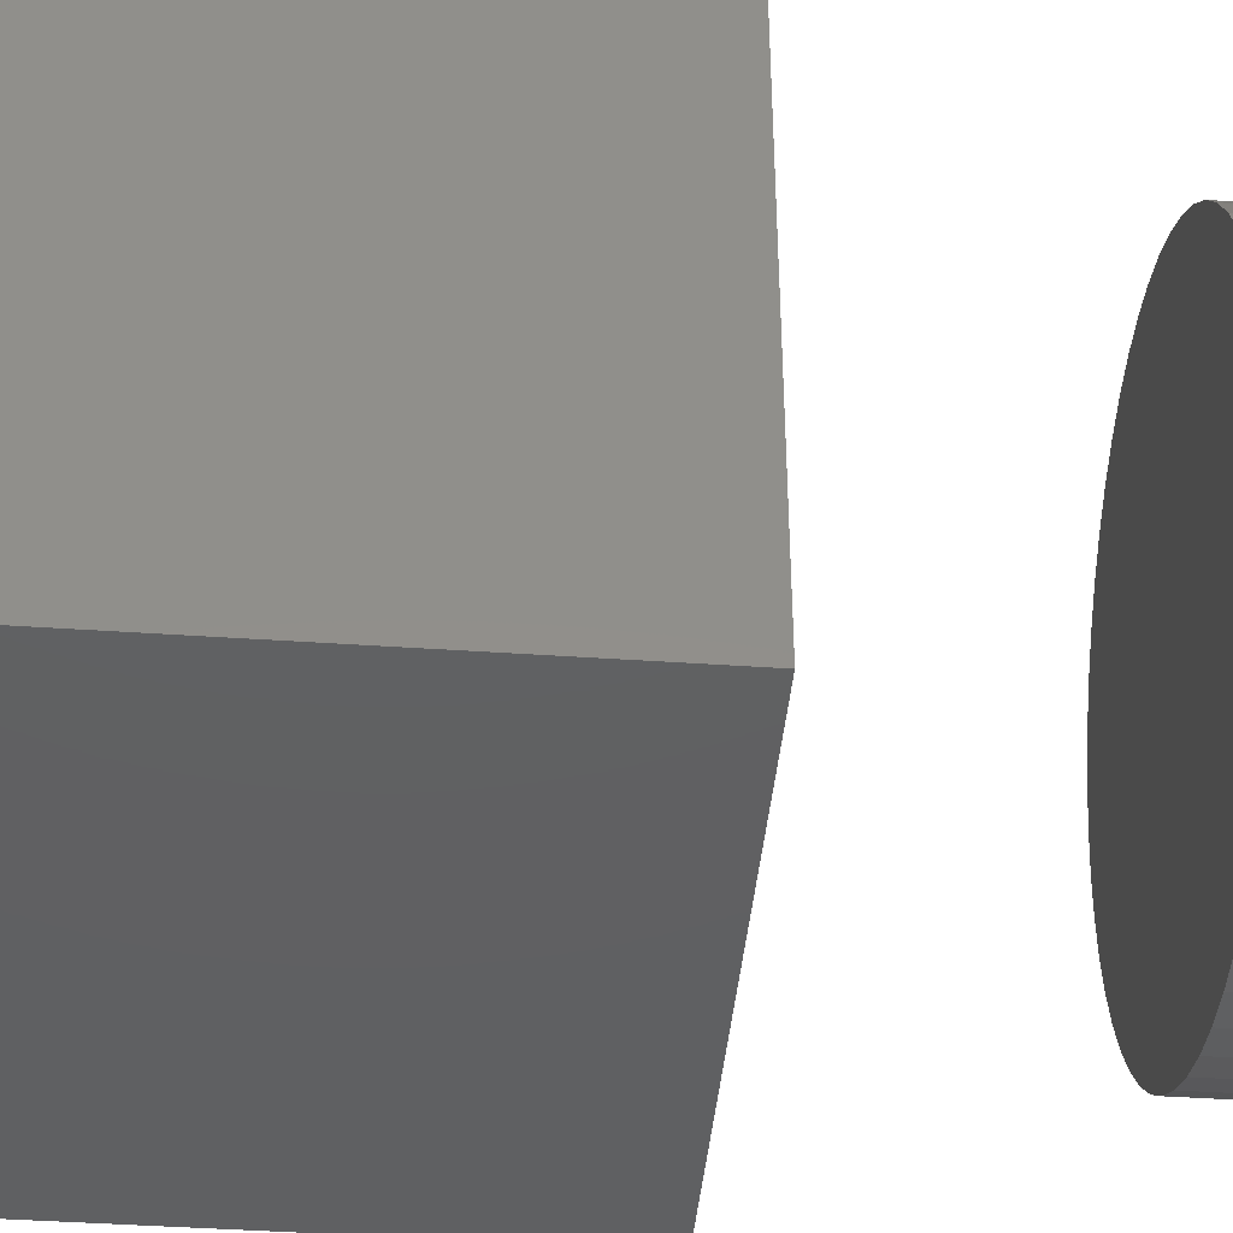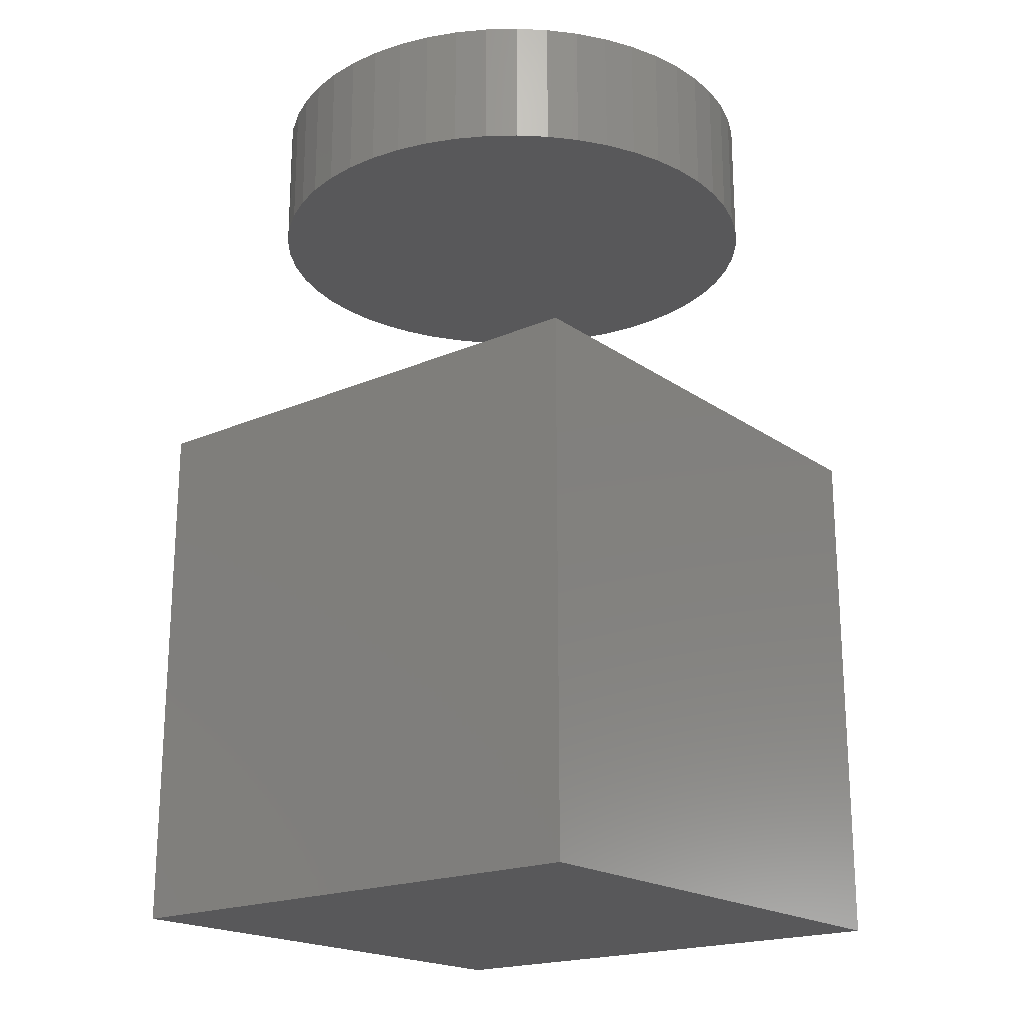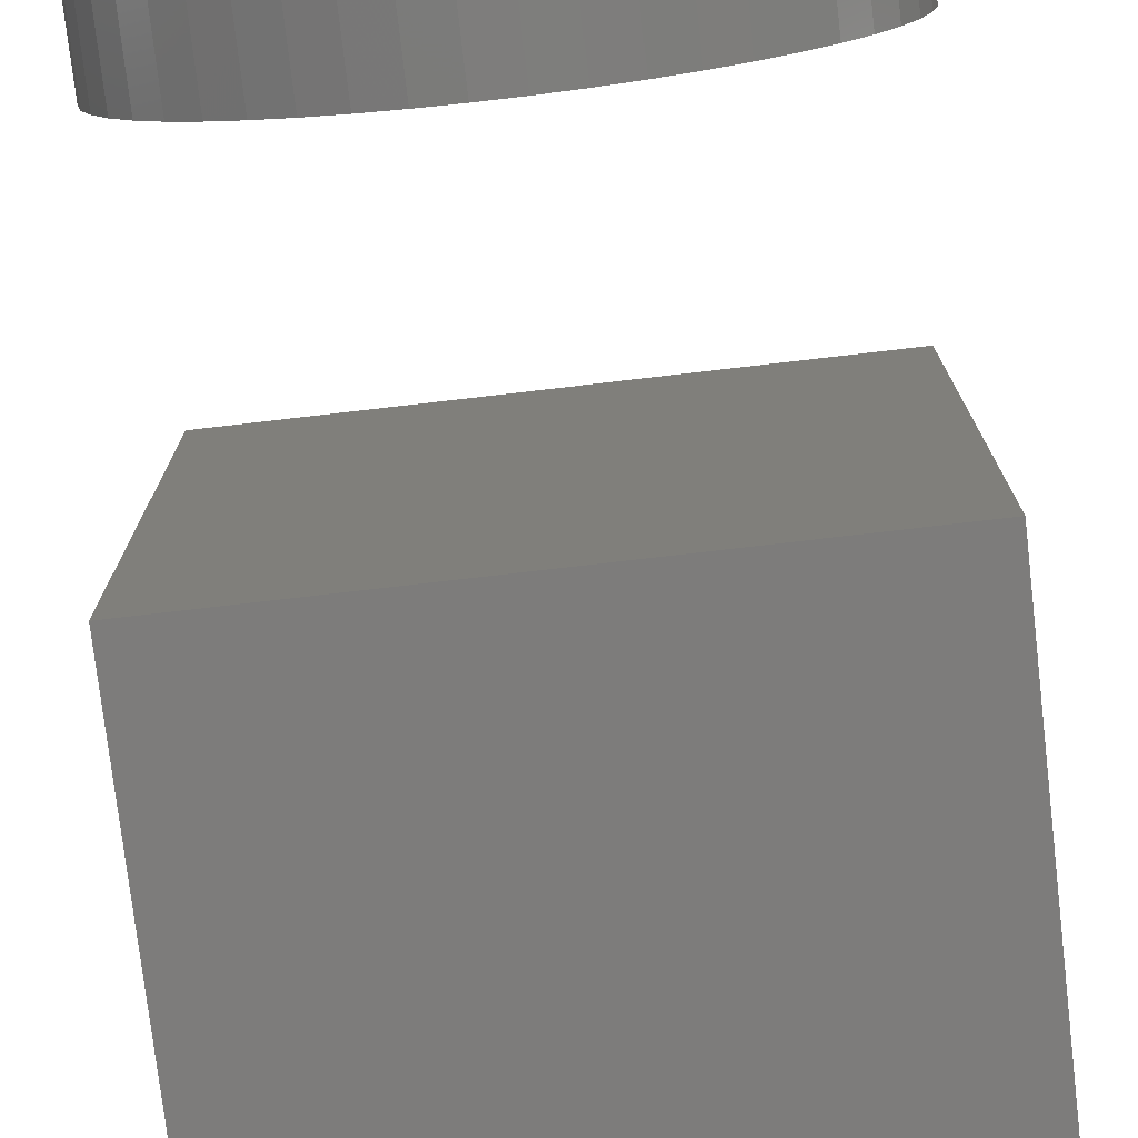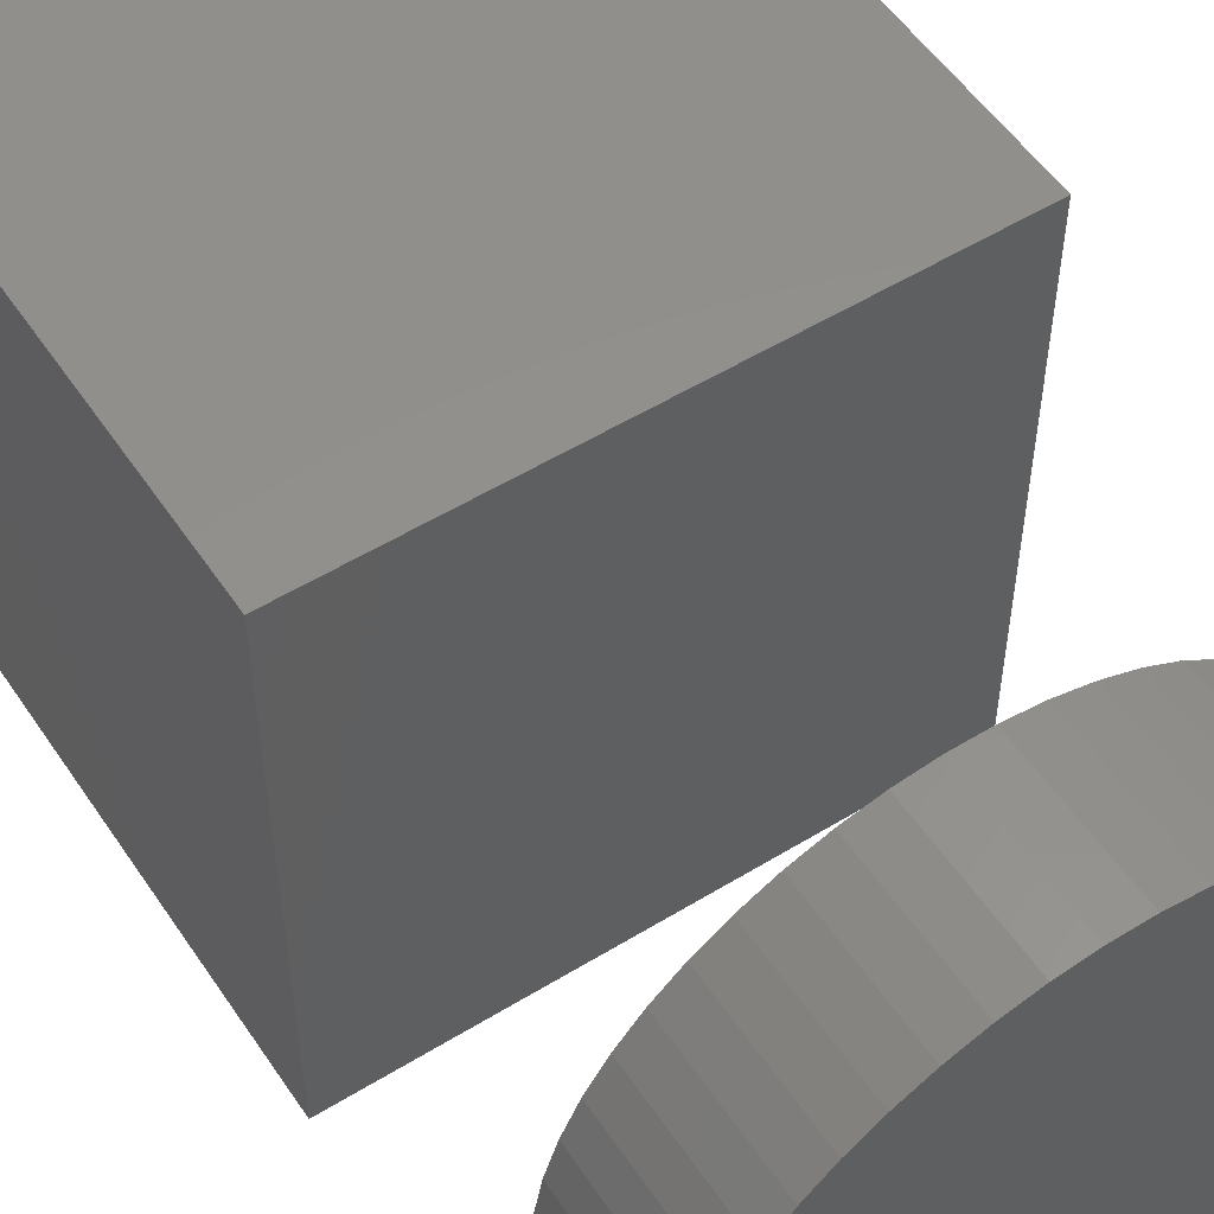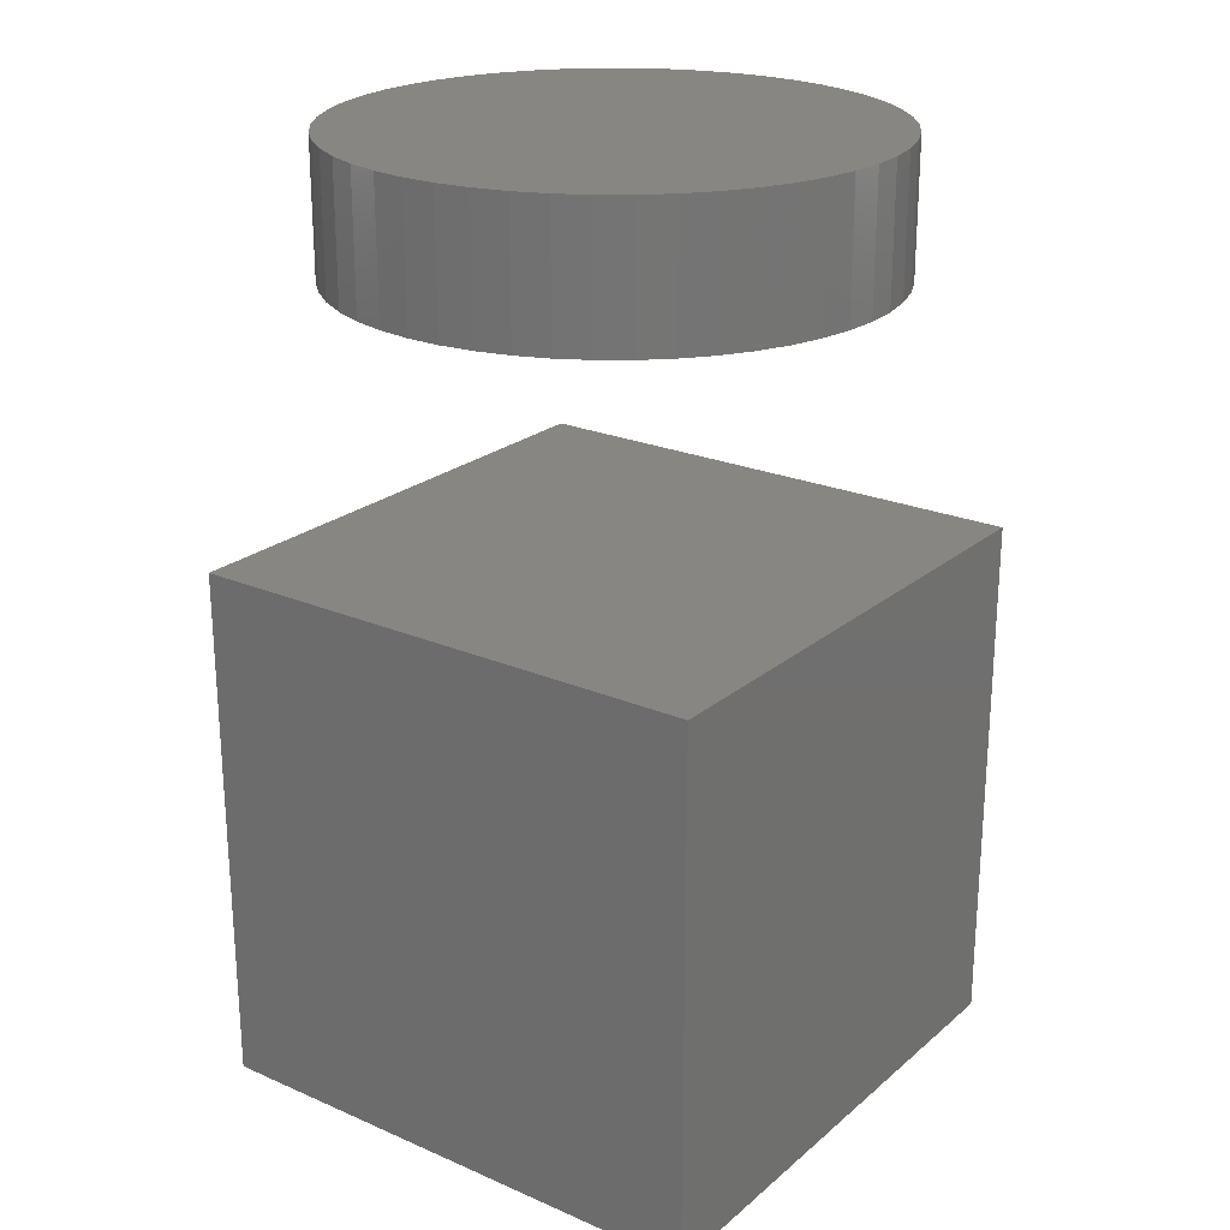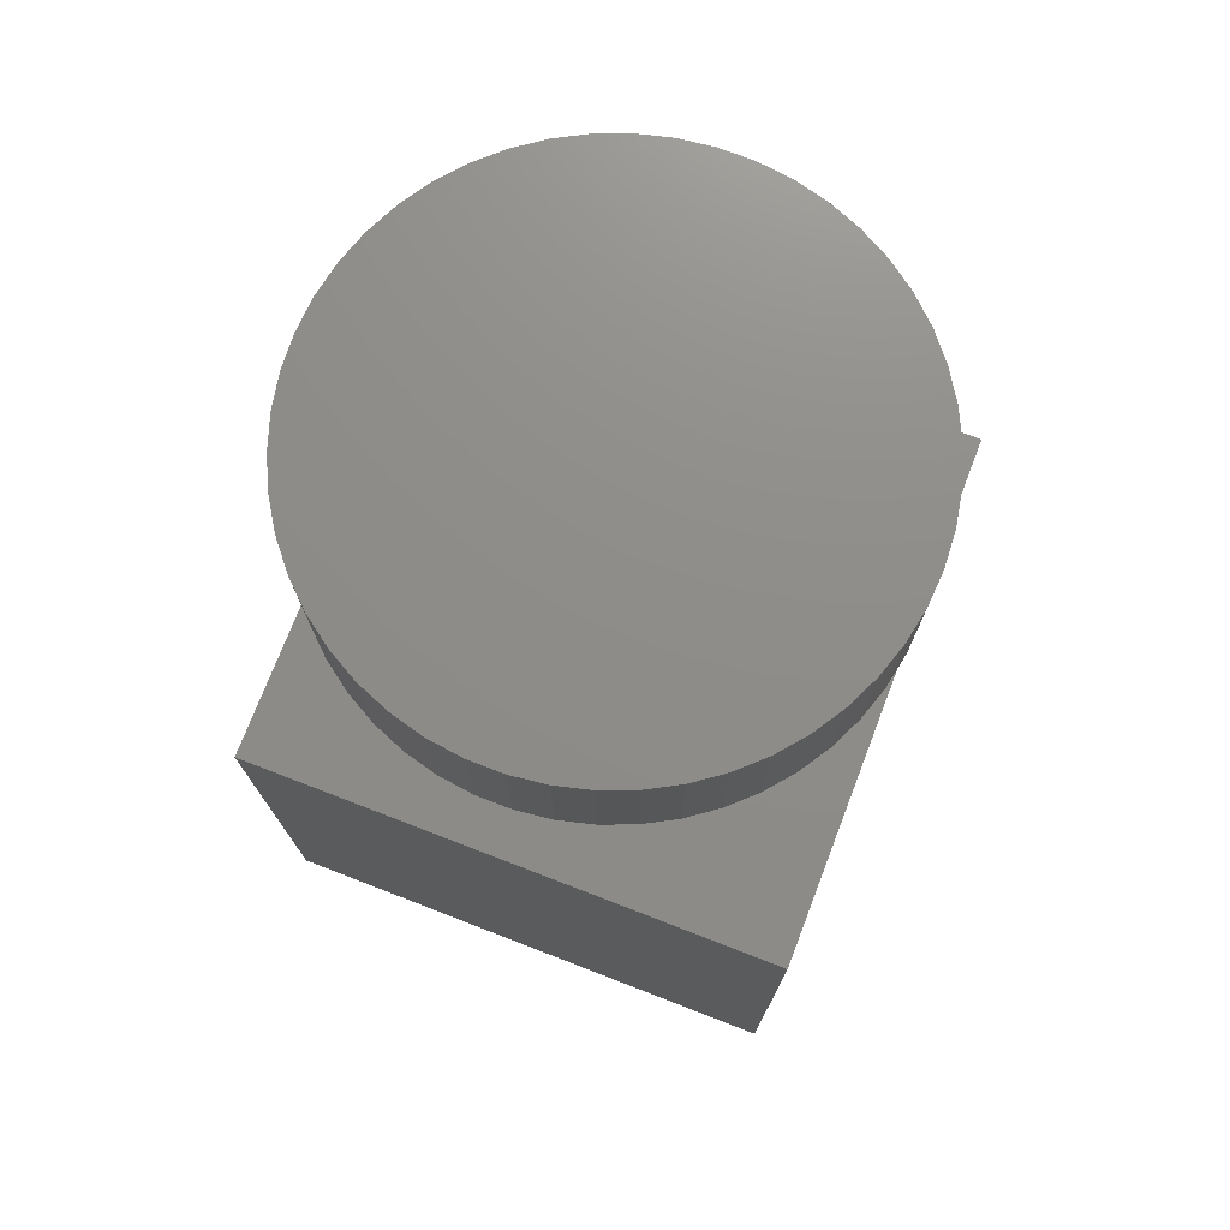
<metadata>
{"format":"stl","ext":"stl","renderer":"f3d","projection":"perspective","resolution":1024,"background":"white","views":[{"elev":-41.7,"azim":-94.8,"up":"+Y"},{"elev":-19.9,"azim":38.5,"up":"+Z"},{"elev":-76.1,"azim":6.6,"up":"+Y"},{"elev":53.6,"azim":-33.2,"up":"+Y"},{"elev":23.0,"azim":-143.9,"up":"+Z"},{"elev":74.2,"azim":21.1,"up":"+Z"}]}
</metadata>
<code>
# stl→obj: 110 verts, 212 faces
v -2 2 -2
v 2 2 -2
v 2 -2 -2
v -2 -2 -2
v -2 -2 2
v 2 -2 2
v 2 2 2
v -2 2 2
v 0 0 4
v 1.984 0.2507 4
v 2 0 4
v 1.937 0.4974 4
v 1.86 0.7362 4
v 1.753 0.9635 4
v 1.618 1.176 4
v 1.458 1.369 4
v 1.275 1.541 4
v 1.072 1.689 4
v 0.8516 1.81 4
v 0.618 1.902 4
v 0.3748 1.965 4
v 0.1256 1.996 4
v -0.1256 1.996 4
v -0.3748 1.965 4
v -0.618 1.902 4
v -0.8516 1.81 4
v -1.072 1.689 4
v -1.275 1.541 4
v -1.458 1.369 4
v -1.618 1.176 4
v -1.753 0.9635 4
v -1.86 0.7362 4
v -1.937 0.4974 4
v -1.984 0.2507 4
v -2 2.449e-16 4
v -1.984 -0.2507 4
v -1.937 -0.4974 4
v -1.86 -0.7362 4
v -1.753 -0.9635 4
v -1.618 -1.176 4
v -1.458 -1.369 4
v -1.275 -1.541 4
v -1.072 -1.689 4
v -0.8516 -1.81 4
v -0.618 -1.902 4
v -0.3748 -1.965 4
v -0.1256 -1.996 4
v 0.1256 -1.996 4
v 0.3748 -1.965 4
v 0.618 -1.902 4
v 0.8516 -1.81 4
v 1.072 -1.689 4
v 1.275 -1.541 4
v 1.458 -1.369 4
v 1.618 -1.176 4
v 1.753 -0.9635 4
v 1.86 -0.7362 4
v 1.937 -0.4974 4
v 1.984 -0.2507 4
v 2 0 5
v 1.984 0.2507 5
v 1.937 0.4974 5
v 1.86 0.7362 5
v 1.753 0.9635 5
v 1.618 1.176 5
v 1.458 1.369 5
v 1.275 1.541 5
v 1.072 1.689 5
v 0.8516 1.81 5
v 0.618 1.902 5
v 0.3748 1.965 5
v 0.1256 1.996 5
v -0.1256 1.996 5
v -0.3748 1.965 5
v -0.618 1.902 5
v -0.8516 1.81 5
v -1.072 1.689 5
v -1.275 1.541 5
v -1.458 1.369 5
v -1.618 1.176 5
v -1.753 0.9635 5
v -1.86 0.7362 5
v -1.937 0.4974 5
v -1.984 0.2507 5
v -2 2.449e-16 5
v -1.984 -0.2507 5
v -1.937 -0.4974 5
v -1.86 -0.7362 5
v -1.753 -0.9635 5
v -1.618 -1.176 5
v -1.458 -1.369 5
v -1.275 -1.541 5
v -1.072 -1.689 5
v -0.8516 -1.81 5
v -0.618 -1.902 5
v -0.3748 -1.965 5
v -0.1256 -1.996 5
v 0.1256 -1.996 5
v 0.3748 -1.965 5
v 0.618 -1.902 5
v 0.8516 -1.81 5
v 1.072 -1.689 5
v 1.275 -1.541 5
v 1.458 -1.369 5
v 1.618 -1.176 5
v 1.753 -0.9635 5
v 1.86 -0.7362 5
v 1.937 -0.4974 5
v 1.984 -0.2507 5
v 0 0 5
f 1 2 3
f 1 3 4
f 5 6 7
f 5 7 8
f 9 10 11
f 9 12 10
f 9 13 12
f 9 14 13
f 9 15 14
f 9 16 15
f 9 17 16
f 9 18 17
f 9 19 18
f 9 20 19
f 9 21 20
f 9 22 21
f 9 23 22
f 9 24 23
f 9 25 24
f 9 26 25
f 9 27 26
f 9 28 27
f 9 29 28
f 9 30 29
f 9 31 30
f 9 32 31
f 9 33 32
f 9 34 33
f 9 35 34
f 9 36 35
f 9 37 36
f 9 38 37
f 9 39 38
f 9 40 39
f 9 41 40
f 9 42 41
f 9 43 42
f 9 44 43
f 9 45 44
f 9 46 45
f 9 47 46
f 9 48 47
f 9 49 48
f 9 50 49
f 9 51 50
f 9 52 51
f 9 53 52
f 9 54 53
f 9 55 54
f 9 56 55
f 9 57 56
f 9 58 57
f 9 59 58
f 9 11 59
f 11 10 60
f 10 61 60
f 10 12 61
f 12 62 61
f 12 13 62
f 13 63 62
f 13 14 63
f 14 64 63
f 14 15 64
f 15 65 64
f 15 16 65
f 16 66 65
f 16 17 66
f 17 67 66
f 17 18 67
f 18 68 67
f 18 19 68
f 19 69 68
f 19 20 69
f 20 70 69
f 20 21 70
f 21 71 70
f 21 22 71
f 22 72 71
f 22 23 72
f 23 73 72
f 23 24 73
f 24 74 73
f 24 25 74
f 25 75 74
f 25 26 75
f 26 76 75
f 26 27 76
f 27 77 76
f 27 28 77
f 28 78 77
f 28 29 78
f 29 79 78
f 29 30 79
f 30 80 79
f 30 31 80
f 31 81 80
f 31 32 81
f 32 82 81
f 32 33 82
f 33 83 82
f 33 34 83
f 34 84 83
f 34 35 84
f 35 85 84
f 35 36 85
f 36 86 85
f 36 37 86
f 37 87 86
f 37 38 87
f 38 88 87
f 38 39 88
f 39 89 88
f 39 40 89
f 40 90 89
f 40 41 90
f 41 91 90
f 41 42 91
f 42 92 91
f 42 43 92
f 43 93 92
f 43 44 93
f 44 94 93
f 44 45 94
f 45 95 94
f 45 46 95
f 46 96 95
f 46 47 96
f 47 97 96
f 47 48 97
f 48 98 97
f 48 49 98
f 49 99 98
f 49 50 99
f 50 100 99
f 50 51 100
f 51 101 100
f 51 52 101
f 52 102 101
f 52 53 102
f 53 103 102
f 53 54 103
f 54 104 103
f 54 55 104
f 55 105 104
f 55 56 105
f 56 106 105
f 56 57 106
f 57 107 106
f 57 58 107
f 58 108 107
f 58 59 108
f 59 109 108
f 59 11 109
f 11 60 109
f 60 61 110
f 61 62 110
f 62 63 110
f 63 64 110
f 64 65 110
f 65 66 110
f 66 67 110
f 67 68 110
f 68 69 110
f 69 70 110
f 70 71 110
f 71 72 110
f 72 73 110
f 73 74 110
f 74 75 110
f 75 76 110
f 76 77 110
f 77 78 110
f 78 79 110
f 79 80 110
f 80 81 110
f 81 82 110
f 82 83 110
f 83 84 110
f 84 85 110
f 85 86 110
f 86 87 110
f 87 88 110
f 88 89 110
f 89 90 110
f 90 91 110
f 91 92 110
f 92 93 110
f 93 94 110
f 94 95 110
f 95 96 110
f 96 97 110
f 97 98 110
f 98 99 110
f 99 100 110
f 100 101 110
f 101 102 110
f 102 103 110
f 103 104 110
f 104 105 110
f 105 106 110
f 106 107 110
f 107 108 110
f 108 109 110
f 109 60 110
f 4 3 6
f 4 6 5
f 3 2 7
f 3 7 6
f 2 1 8
f 2 8 7
f 1 4 5
f 1 5 8

</code>
